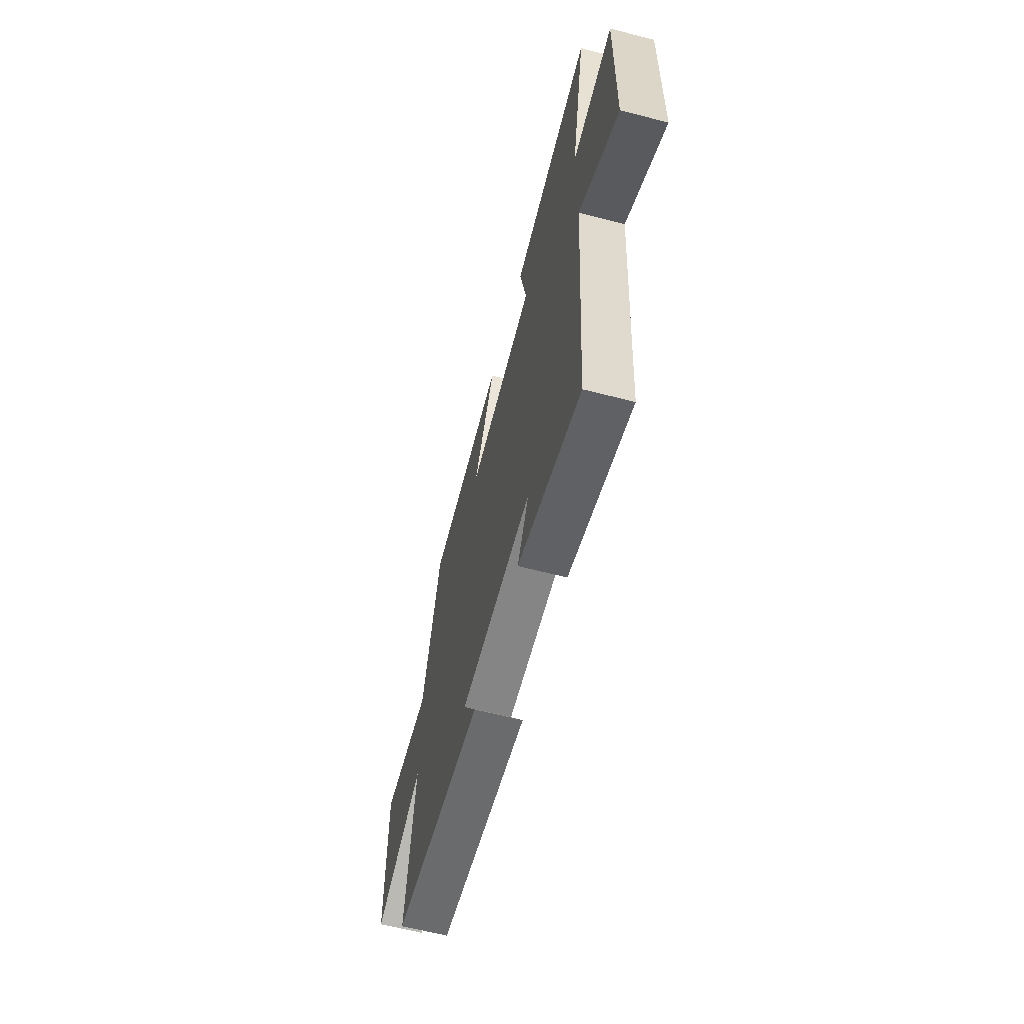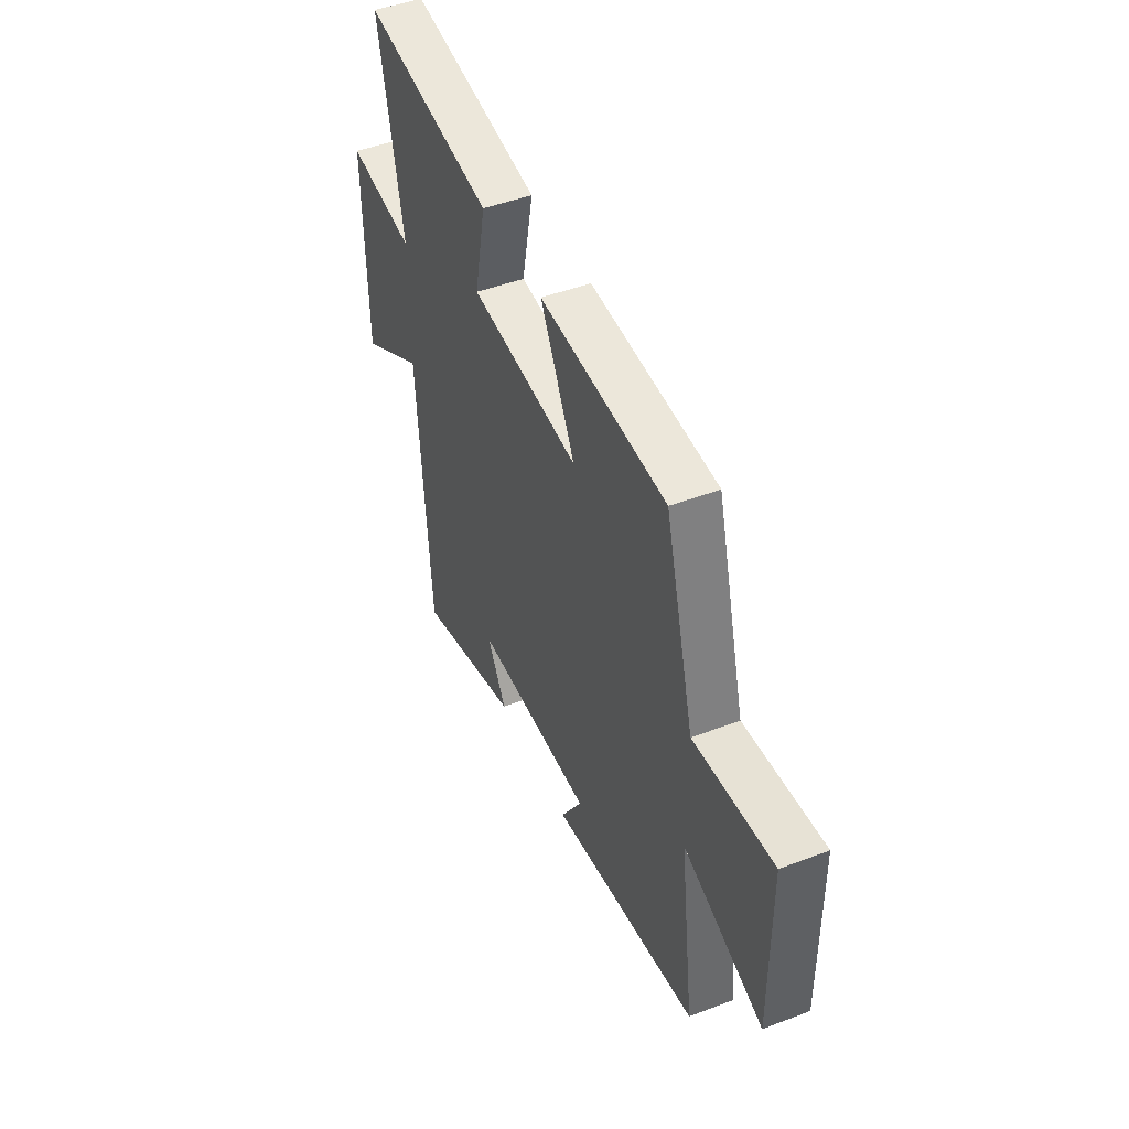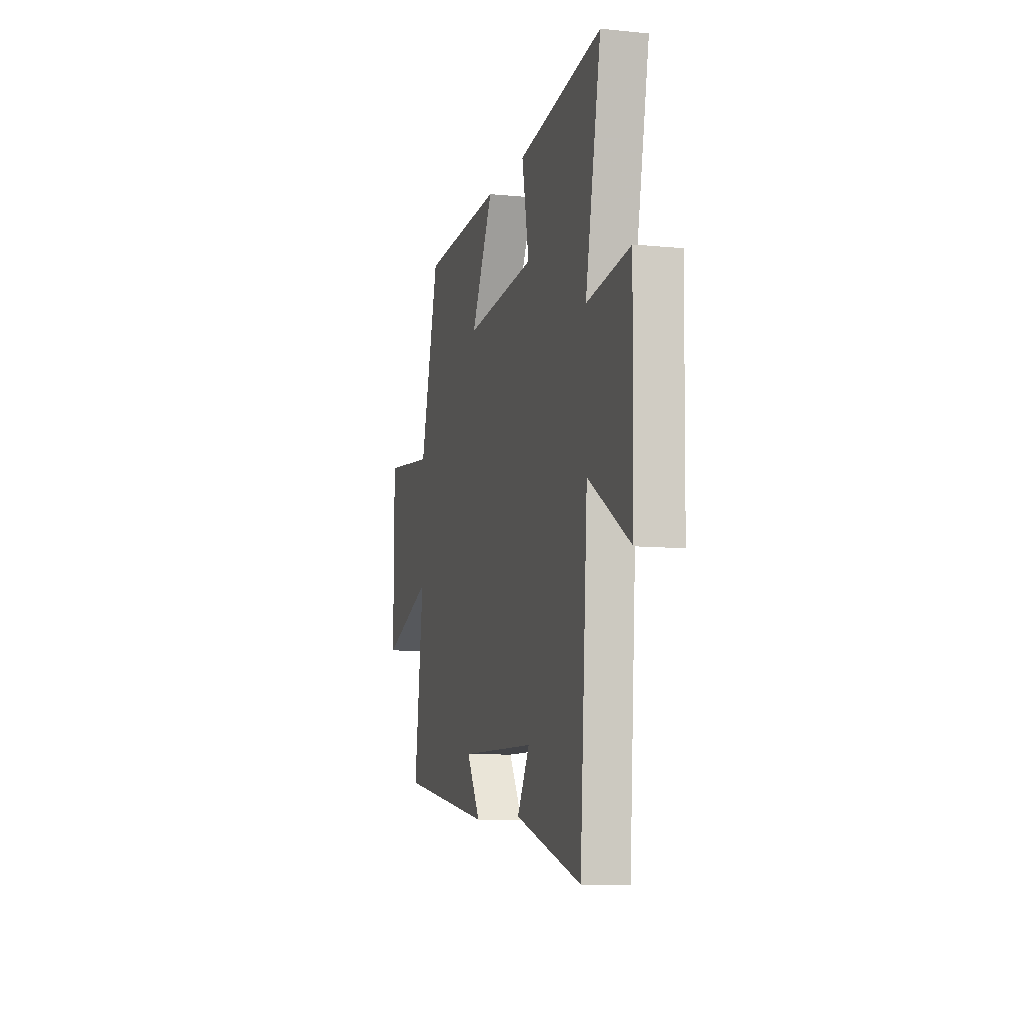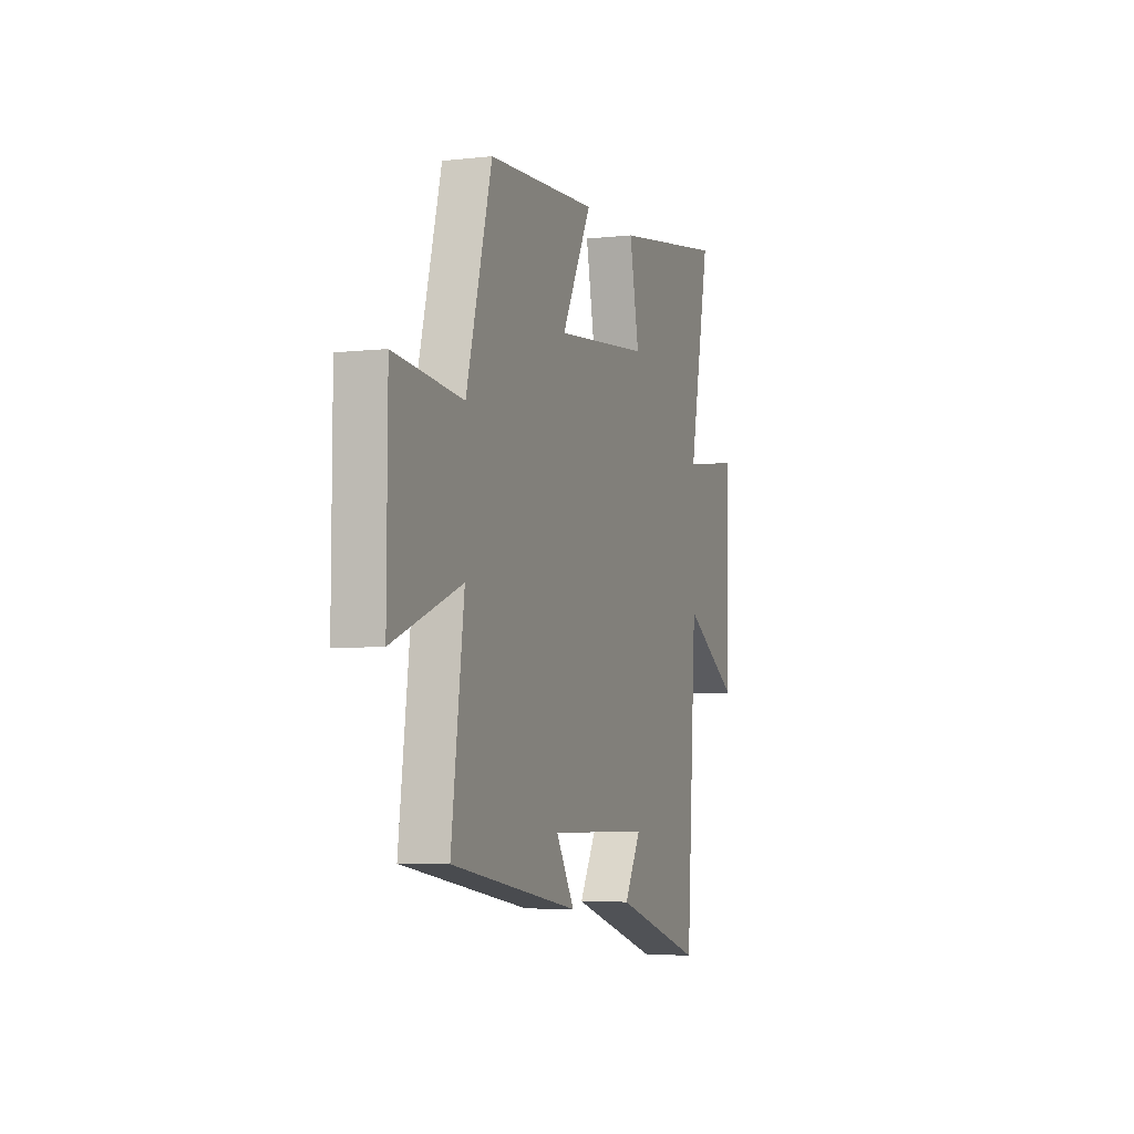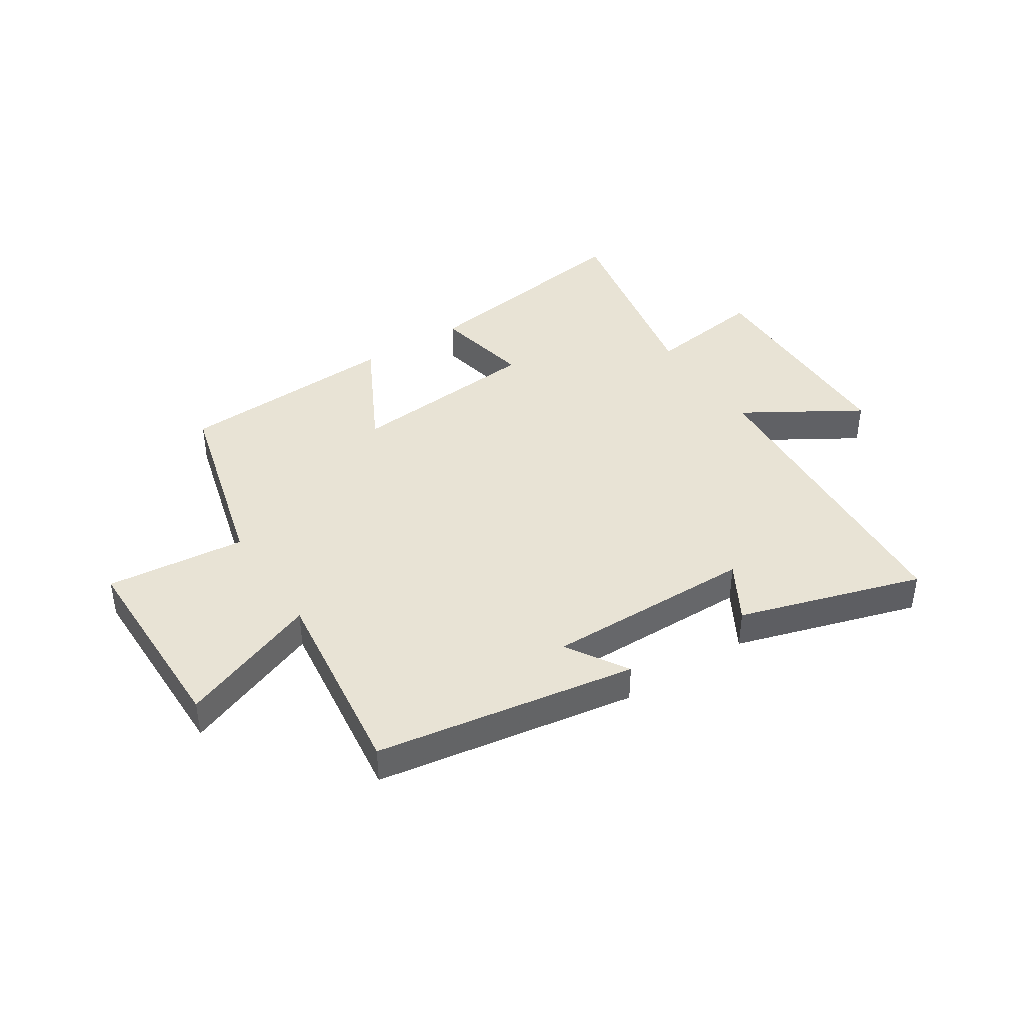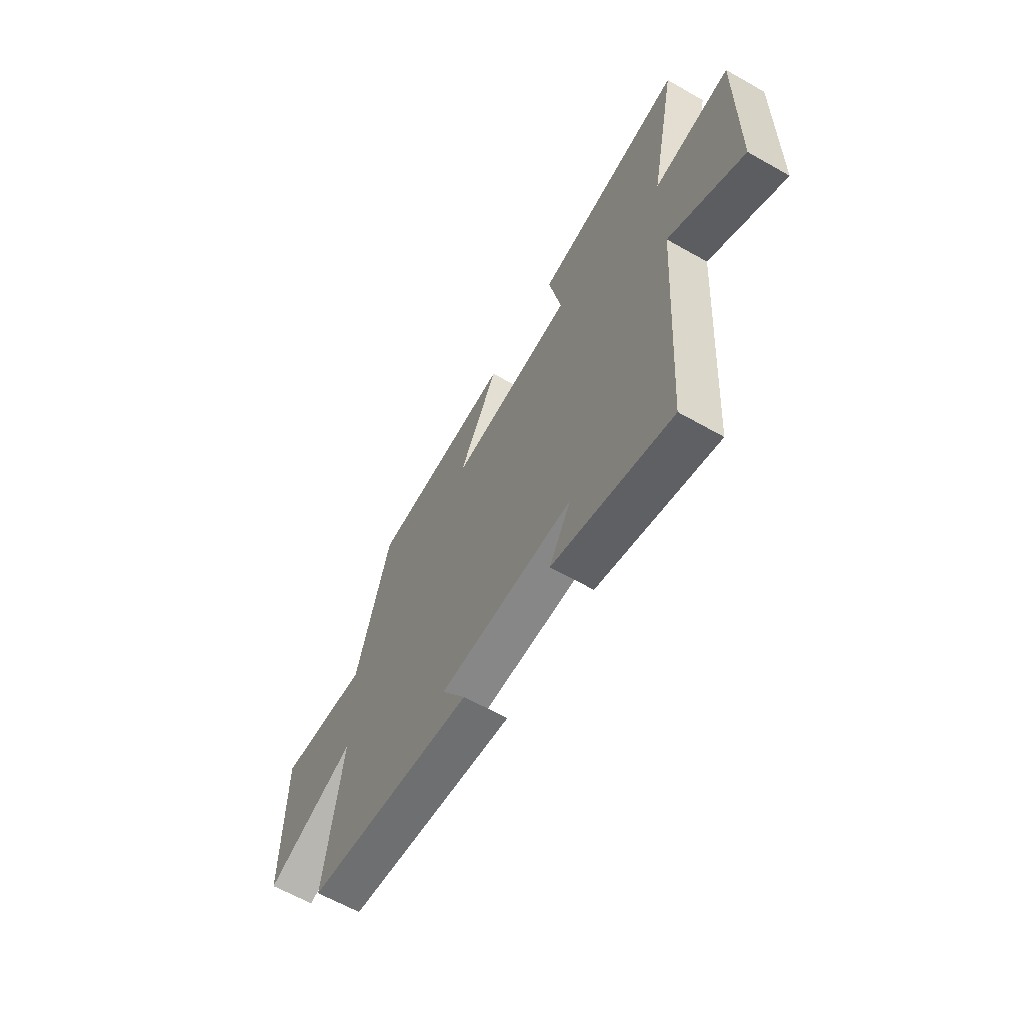
<metadata>
{"format":"obj","ext":"obj","renderer":"f3d","projection":"perspective","resolution":1024,"background":"white","views":[{"elev":-62.5,"azim":-104.7,"up":"+Z"},{"elev":46.9,"azim":66.6,"up":"+Z"},{"elev":-8.9,"azim":-105.1,"up":"+Z"},{"elev":-5.1,"azim":109.4,"up":"+Z"},{"elev":41.1,"azim":146.9,"up":"+Y"},{"elev":-63.1,"azim":-119.9,"up":"+Z"}]}
</metadata>
<code>
v -0.574 0.07 0.559
v -0.172 0.07 0.5
v -0.206 0.07 0.328
v 0.13 0.07 0.298
v 0.024 0.07 0.5
v 0.41 0.07 0.481
v 0.5 0.07 0.148
v 0.742 0.07 0.173
v 0.744 0.07 -0.173
v 0.5 0.07 -0.08
v 0.545 0.07 -0.426
v 0.093 0.07 -0.5
v 0.158 0.07 -0.394
v -0.204 0.07 -0.398
v -0.145 0.07 -0.5
v -0.463 0.07 -0.597
v -0.5 0.07 -0.051
v -0.7 0.07 -0.173
v -0.706 0.07 0.219
v -0.5 0.07 0.191
v -0.574 0 0.559
v -0.172 0 0.5
v -0.206 0 0.328
v 0.13 0 0.298
v 0.024 0 0.5
v 0.41 0 0.481
v 0.5 0 0.148
v 0.742 0 0.173
v 0.744 0 -0.173
v 0.5 0 -0.08
v 0.545 0 -0.426
v 0.093 0 -0.5
v 0.158 0 -0.394
v -0.204 0 -0.398
v -0.145 0 -0.5
v -0.463 0 -0.597
v -0.5 0 -0.051
v -0.7 0 -0.173
v -0.706 0 0.219
v -0.5 0 0.191
f 17 18 19 20
f 16 17 20
f 14 15 16
f 14 16 20
f 13 14 20 1
f 10 11 12 13
f 7 8 9 10
f 6 7 10
f 5 6 10
f 4 5 10
f 3 4 10 13
f 1 2 3
f 1 3 13
f 40 39 38 37
f 40 37 36
f 36 35 34
f 40 36 34
f 21 40 34 33
f 33 32 31 30
f 30 29 28 27
f 30 27 26
f 30 26 25
f 30 25 24
f 33 30 24 23
f 23 22 21
f 33 23 21
f 1 21 22 2
f 2 22 23 3
f 3 23 24 4
f 4 24 25 5
f 5 25 26 6
f 6 26 27 7
f 7 27 28 8
f 8 28 29 9
f 9 29 30 10
f 10 30 31 11
f 11 31 32 12
f 12 32 33 13
f 13 33 34 14
f 14 34 35 15
f 15 35 36 16
f 16 36 37 17
f 17 37 38 18
f 18 38 39 19
f 19 39 40 20
f 20 40 21 1

</code>
